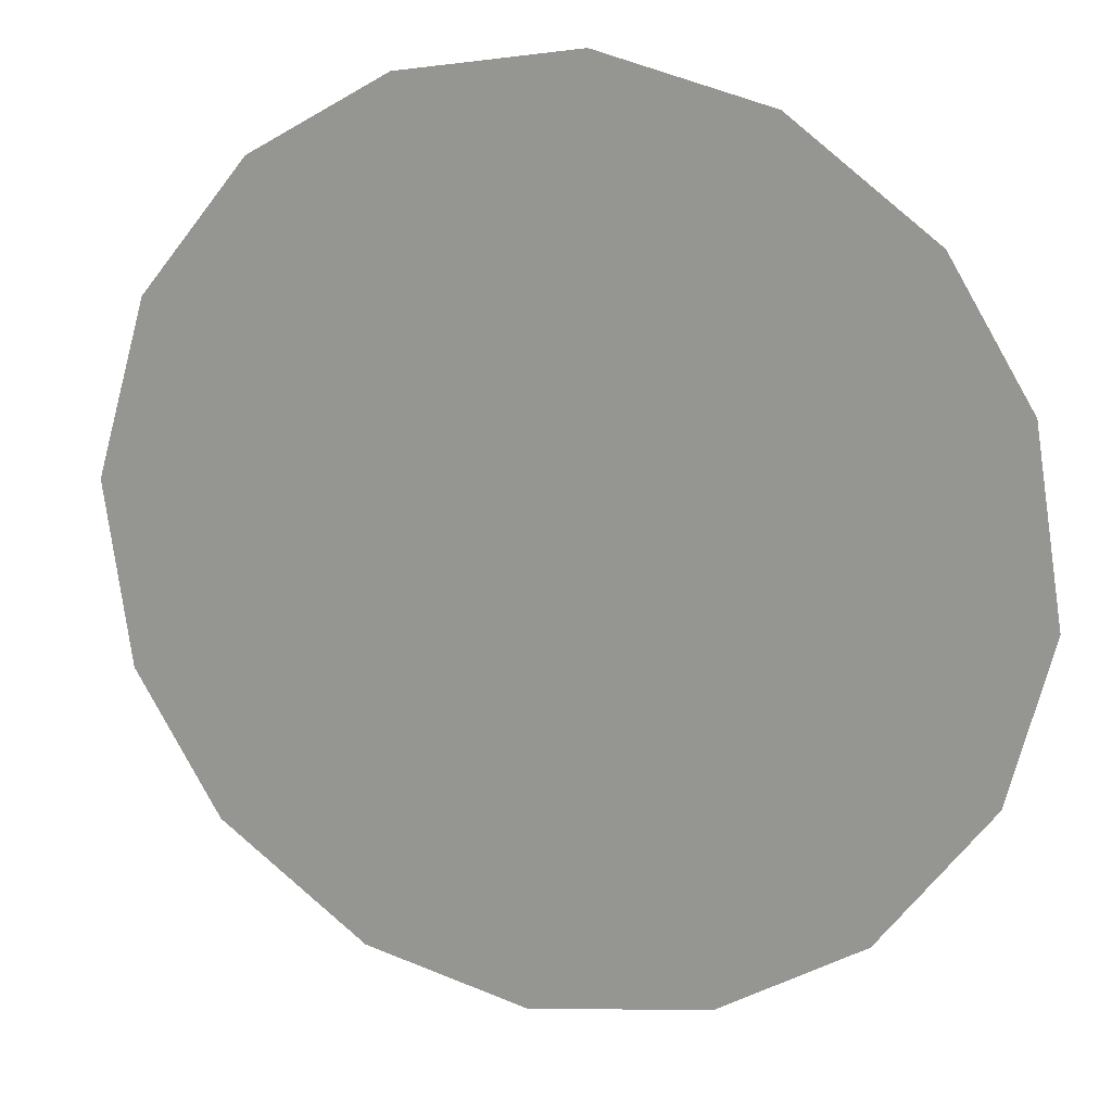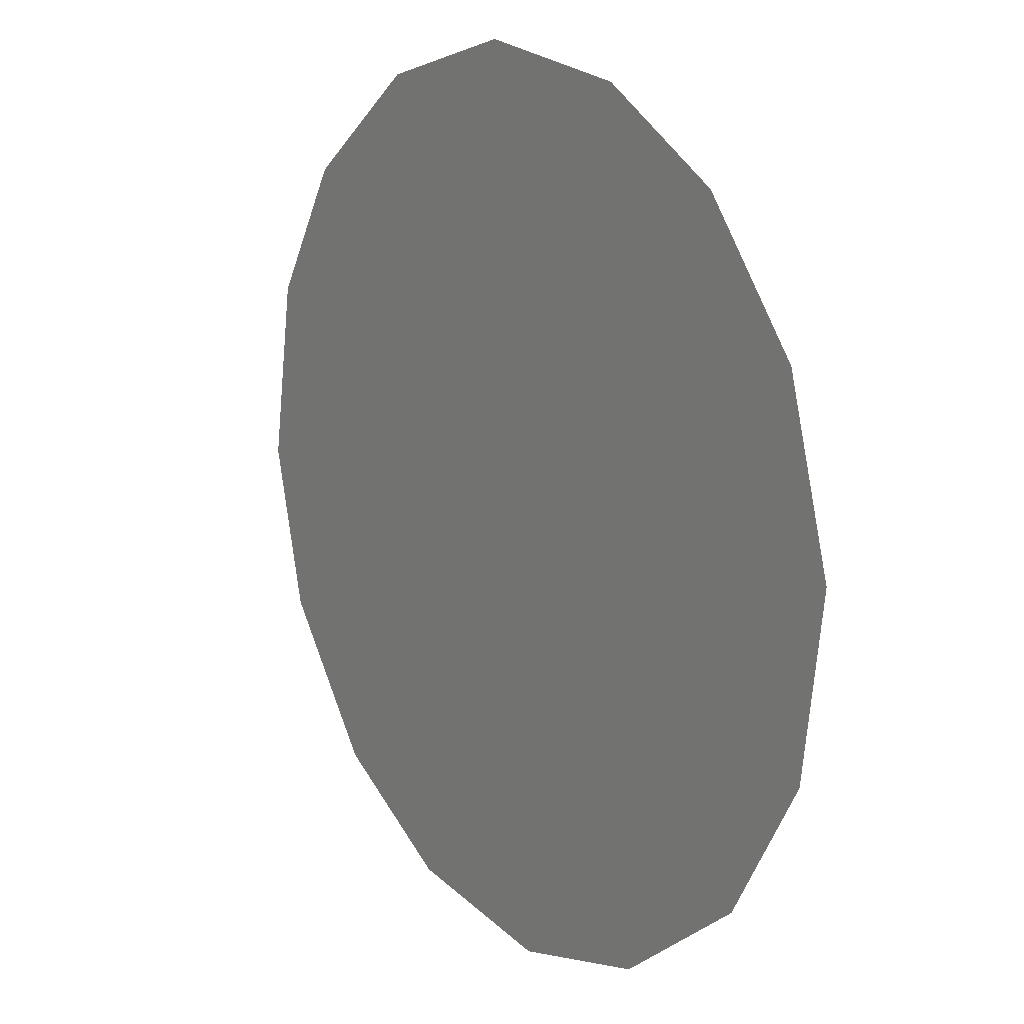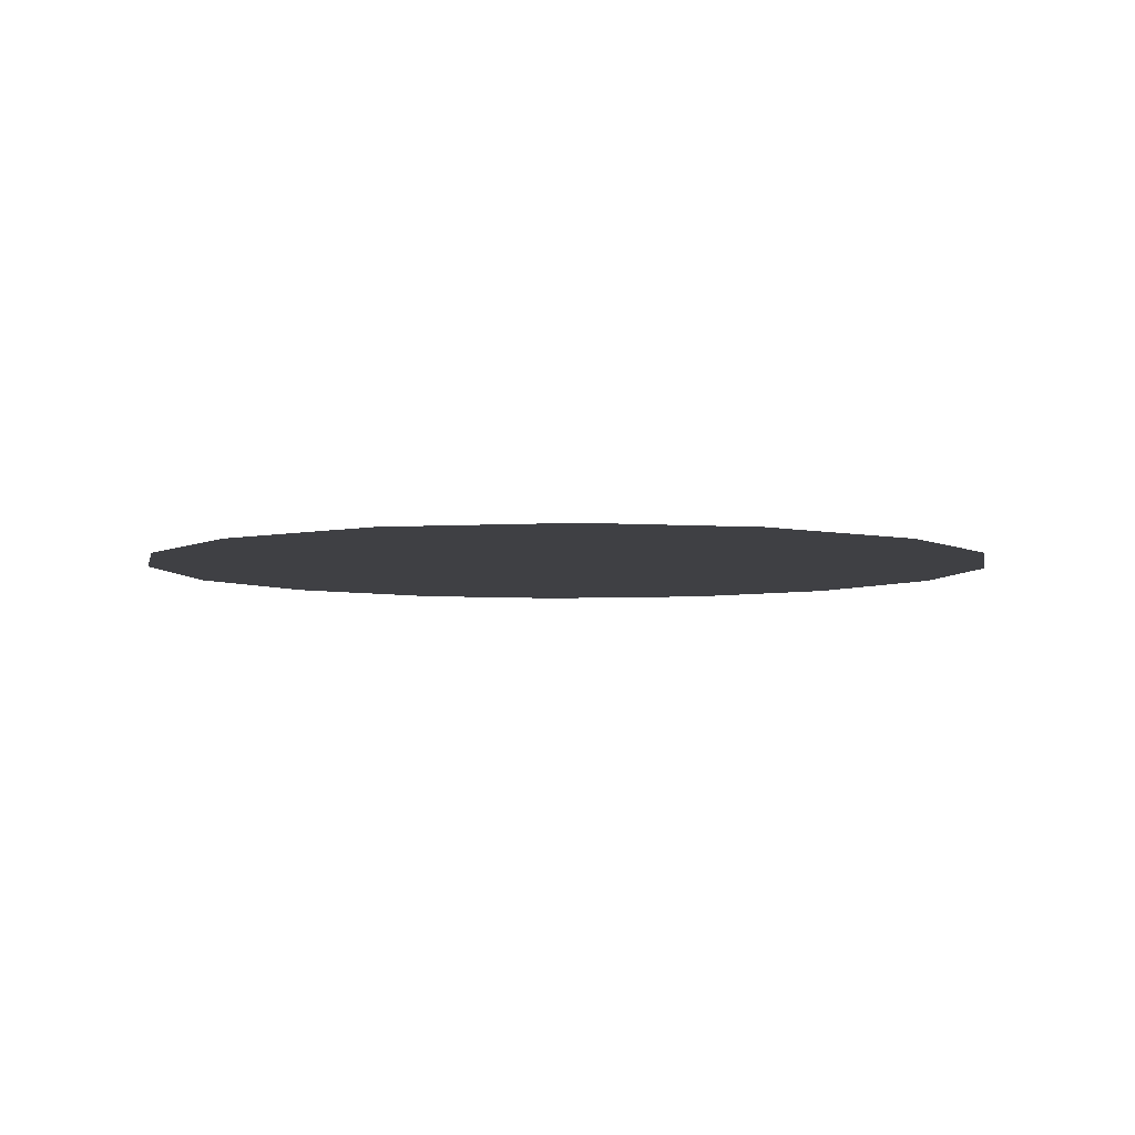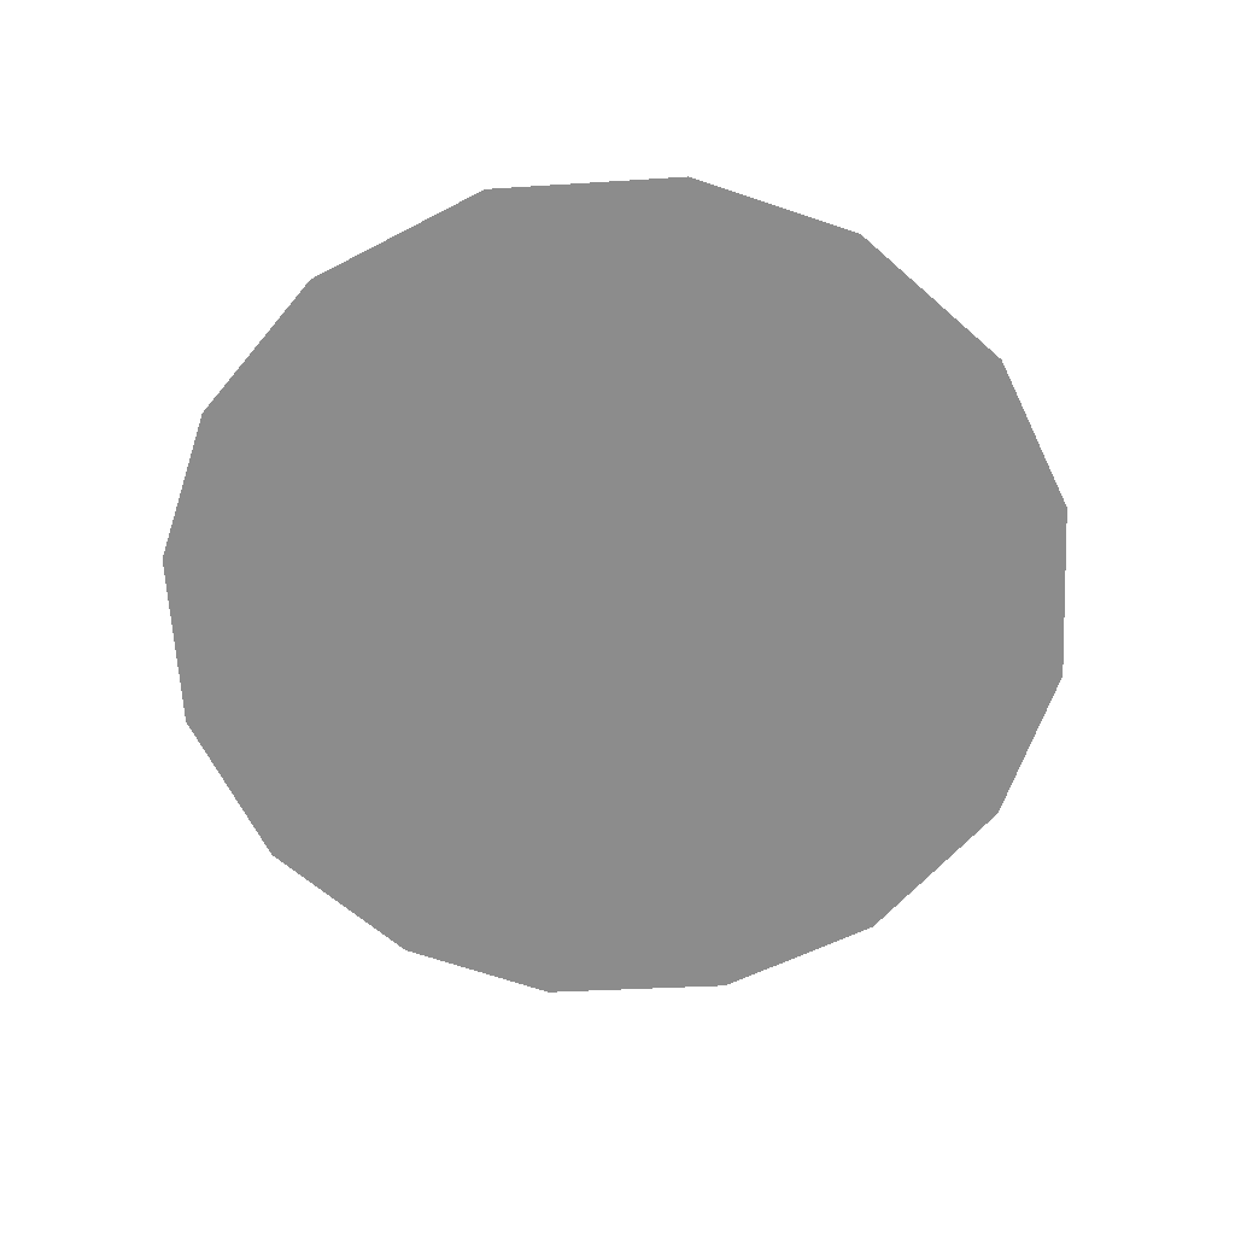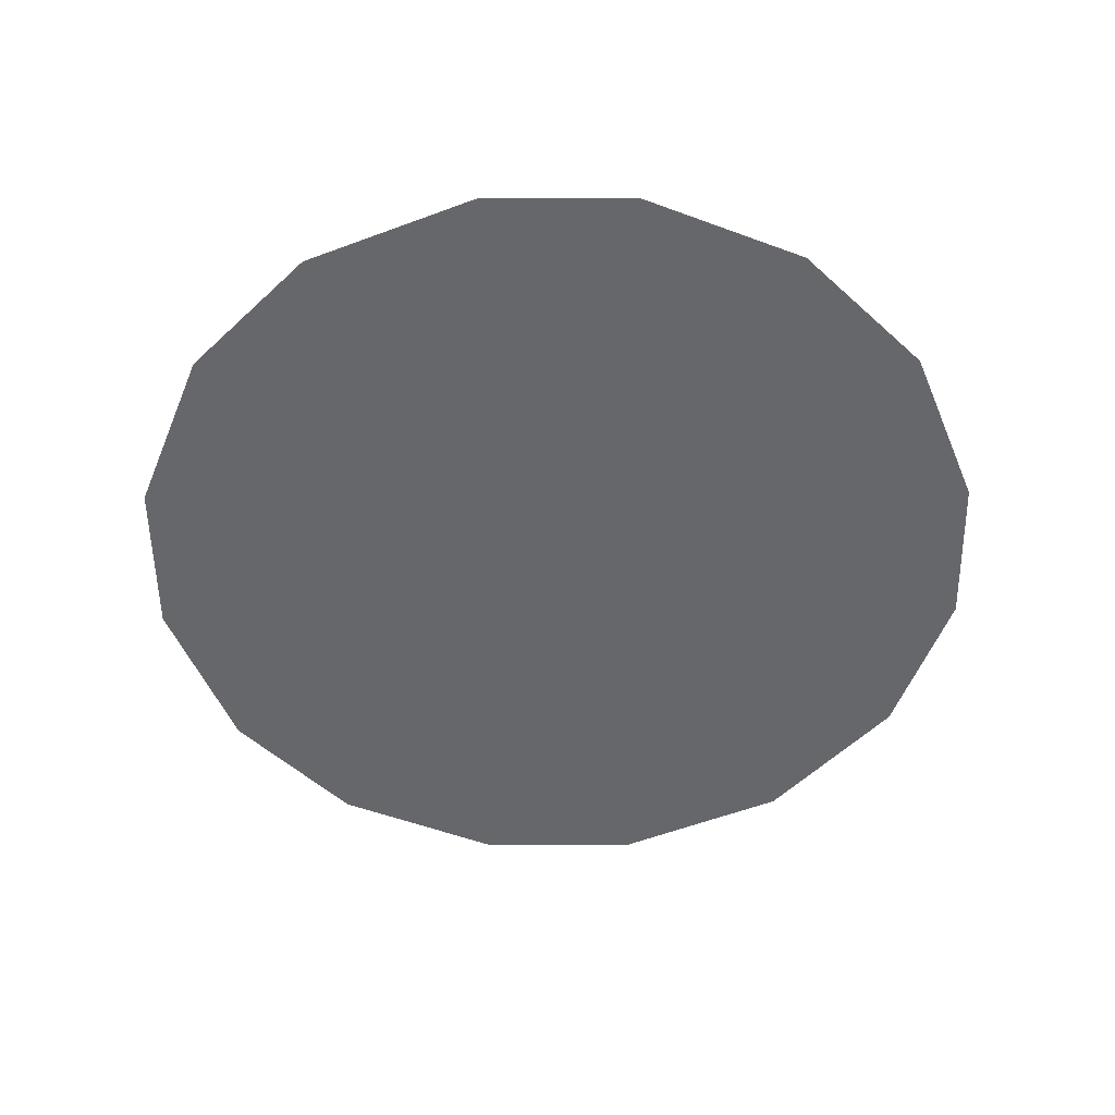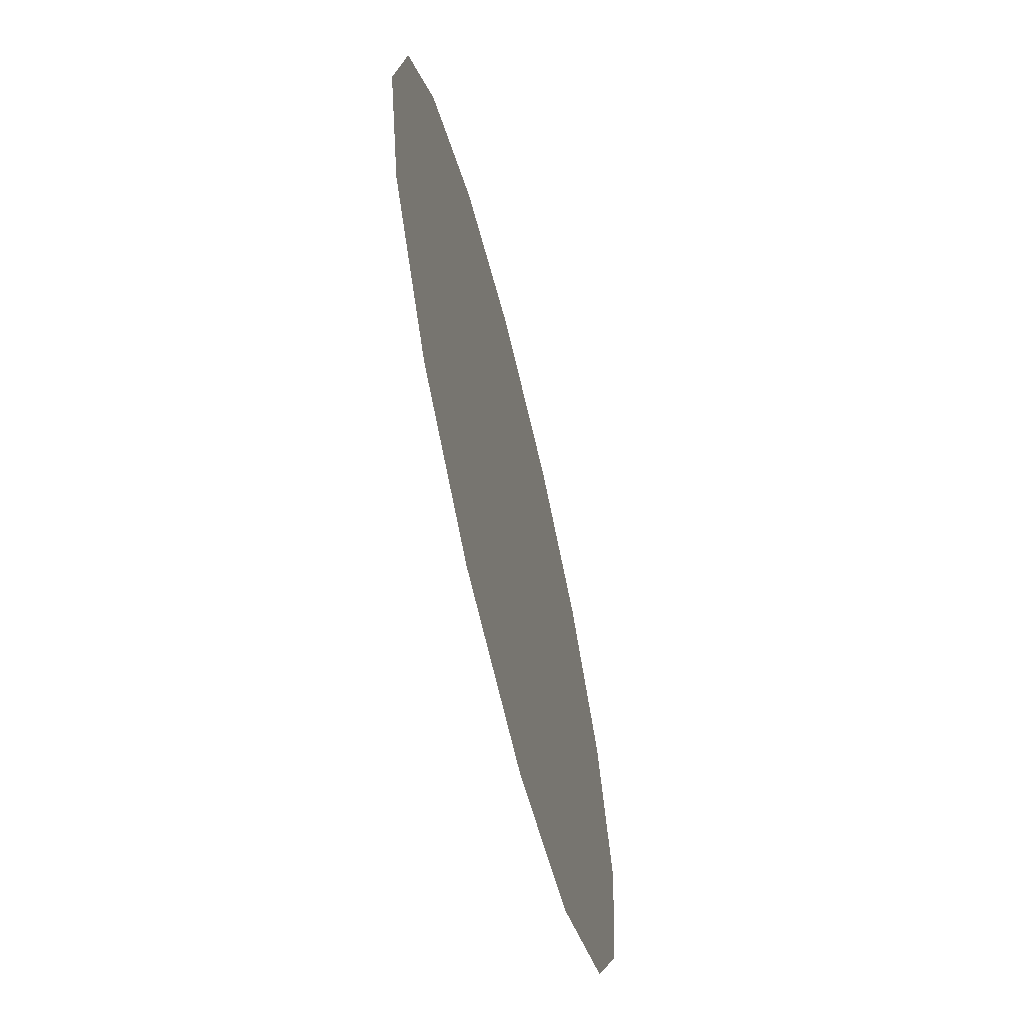
<metadata>
{"format":"obj","ext":"obj","renderer":"f3d","projection":"perspective","resolution":1024,"background":"white","views":[{"elev":17.3,"azim":18.3,"up":"+Y"},{"elev":14.7,"azim":-125.3,"up":"+Y"},{"elev":-5.0,"azim":-71.7,"up":"+Z"},{"elev":-64.2,"azim":-78.5,"up":"+Z"},{"elev":-52.1,"azim":120.9,"up":"+Z"},{"elev":-65.3,"azim":103.7,"up":"+Y"}]}
</metadata>
<code>
v 0.08069 0.8296 0.01
v 0.08183 0.8335 0.01
v 0.08423 0.8365 0.01
v 0.08733 0.8383 0.01
v 0.0913 0.8389 0.01
v 0.09504 0.8379 0.01
v 0.09819 0.8355 0.01
v 0.1 0.8324 0.01
v 0.1007 0.8283 0.01
v 0.09974 0.8246 0.01
v 0.09728 0.8213 0.01
v 0.09406 0.8195 0.01
v 0.09004 0.8189 0.01
v 0.08641 0.8198 0.01
v 0.08314 0.8223 0.01
v 0.08126 0.8255 0.01
v 0.08892 0.8319 0.01
v 0.08723 0.8349 0.01
v 0.09452 0.8312 0.01
v 0.08514 0.8317 0.01
v 0.09103 0.8351 0.01
v 0.09706 0.8327 0.01
v 0.09428 0.8345 0.01
v 0.09738 0.8293 0.01
v 0.09273 0.8254 0.01
v 0.09448 0.828 0.01
v 0.09149 0.8296 0.01
v 0.09623 0.825 0.01
v 0.09198 0.8324 0.01
v 0.08725 0.8274 0.01
v 0.09819 0.8268 0.01
v 0.09418 0.8226 0.01
v 0.09053 0.8225 0.01
v 0.08965 0.8254 0.01
v 0.08639 0.8239 0.01
v 0.08432 0.8262 0.01
v 0.08712 0.83 0.01
v 0.08453 0.829 0.01
v 0.08802 0.8218 0.01
f 34 35 39
f 19 26 24
f 13 12 33
f 7 23 22
f 6 21 23
f 27 30 34
f 18 20 17
f 35 36 15
f 20 3 2
f 18 3 20
f 18 4 3
f 31 28 10
f 32 11 28
f 9 24 31
f 26 28 31
f 23 7 6
f 9 8 24
f 29 17 27
f 19 22 23
f 22 8 7
f 27 17 37
f 4 18 21
f 2 1 20
f 21 6 5
f 5 4 21
f 22 24 8
f 1 16 36
f 29 23 21
f 22 19 24
f 18 17 21
f 26 19 27
f 32 33 12
f 19 29 27
f 26 25 28
f 37 17 20
f 25 26 27
f 32 28 25
f 11 10 28
f 23 29 19
f 17 29 21
f 36 30 38
f 39 35 14
f 9 31 10
f 26 31 24
f 32 25 33
f 11 32 12
f 34 33 25
f 13 33 39
f 27 34 25
f 34 30 35
f 36 35 30
f 14 35 15
f 37 38 30
f 15 36 16
f 37 20 38
f 27 37 30
f 20 1 38
f 1 36 38
f 13 39 14
f 34 39 33

</code>
